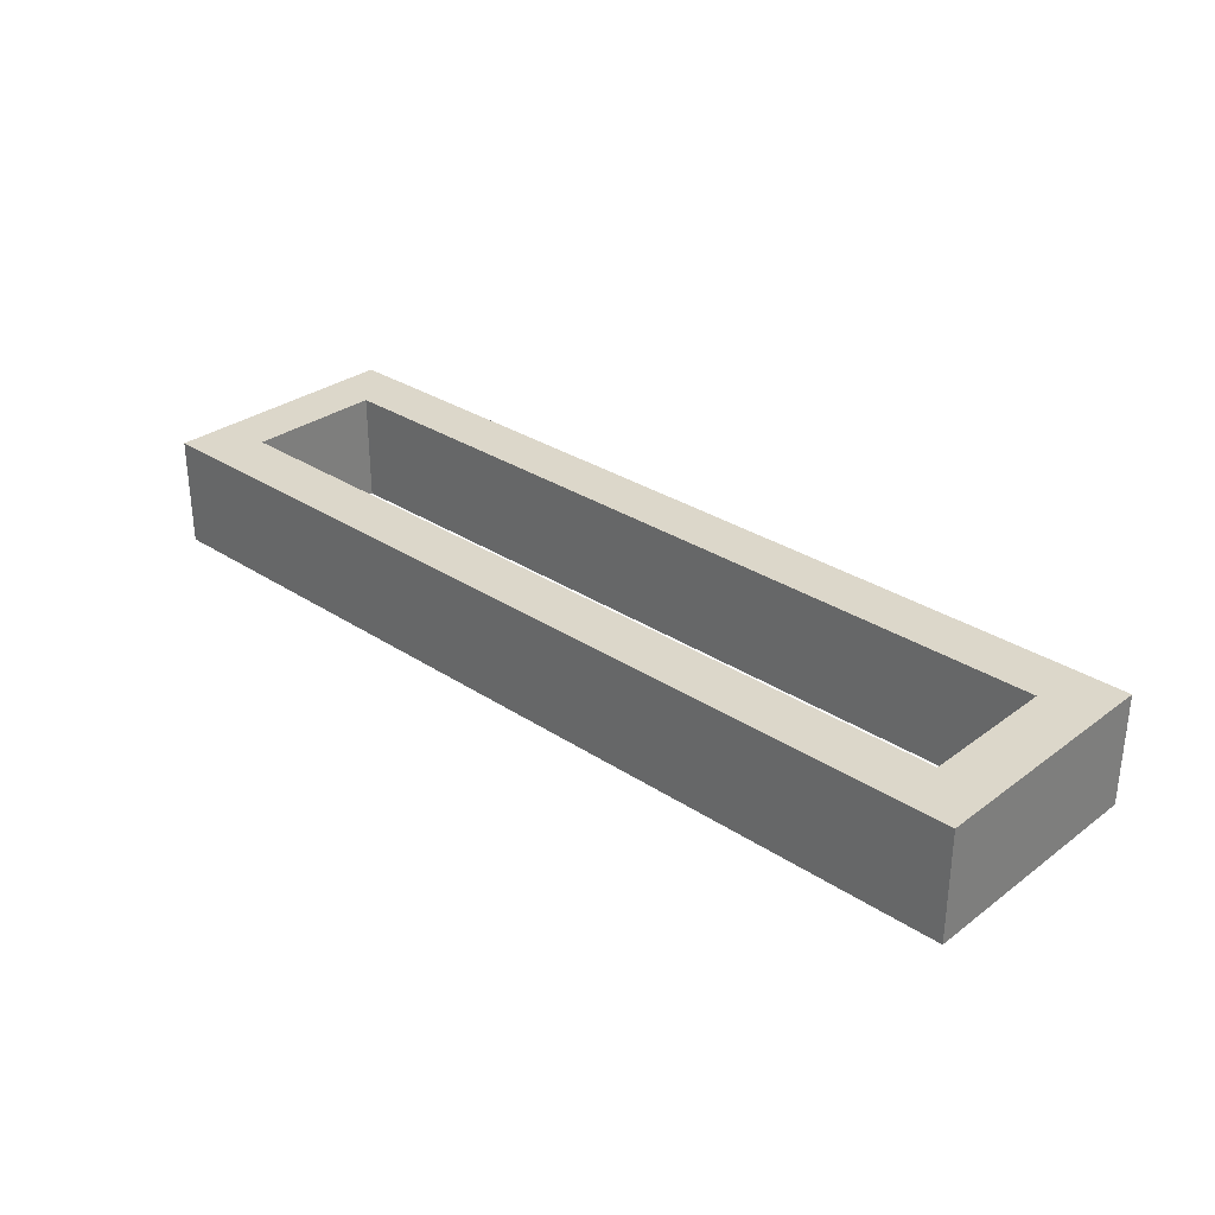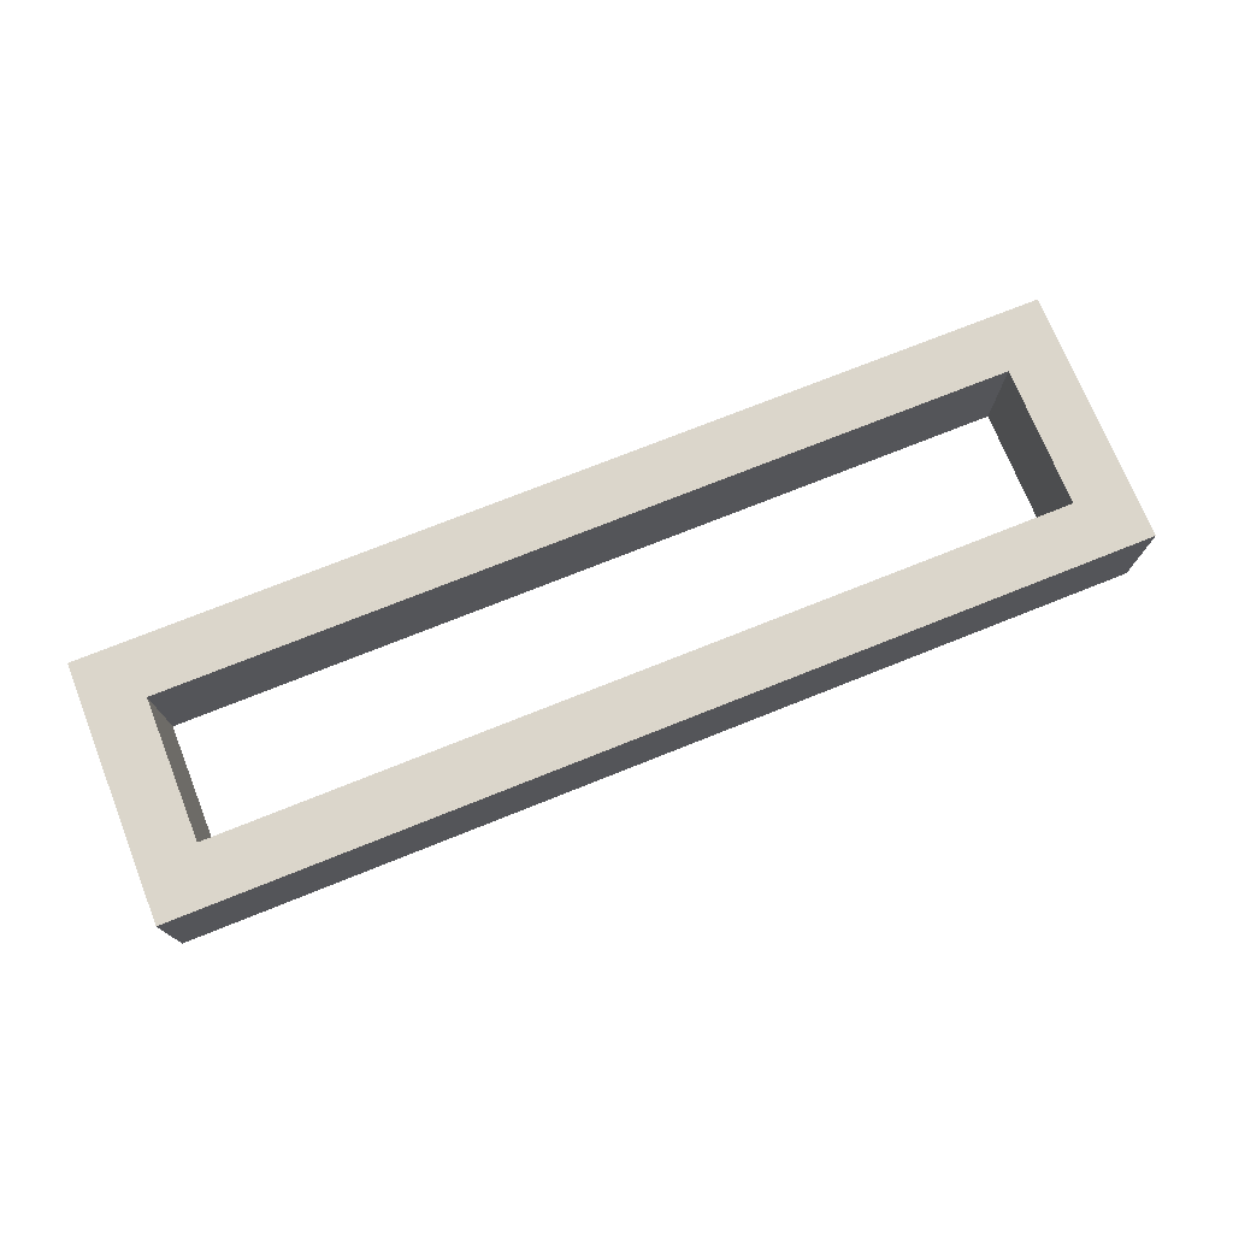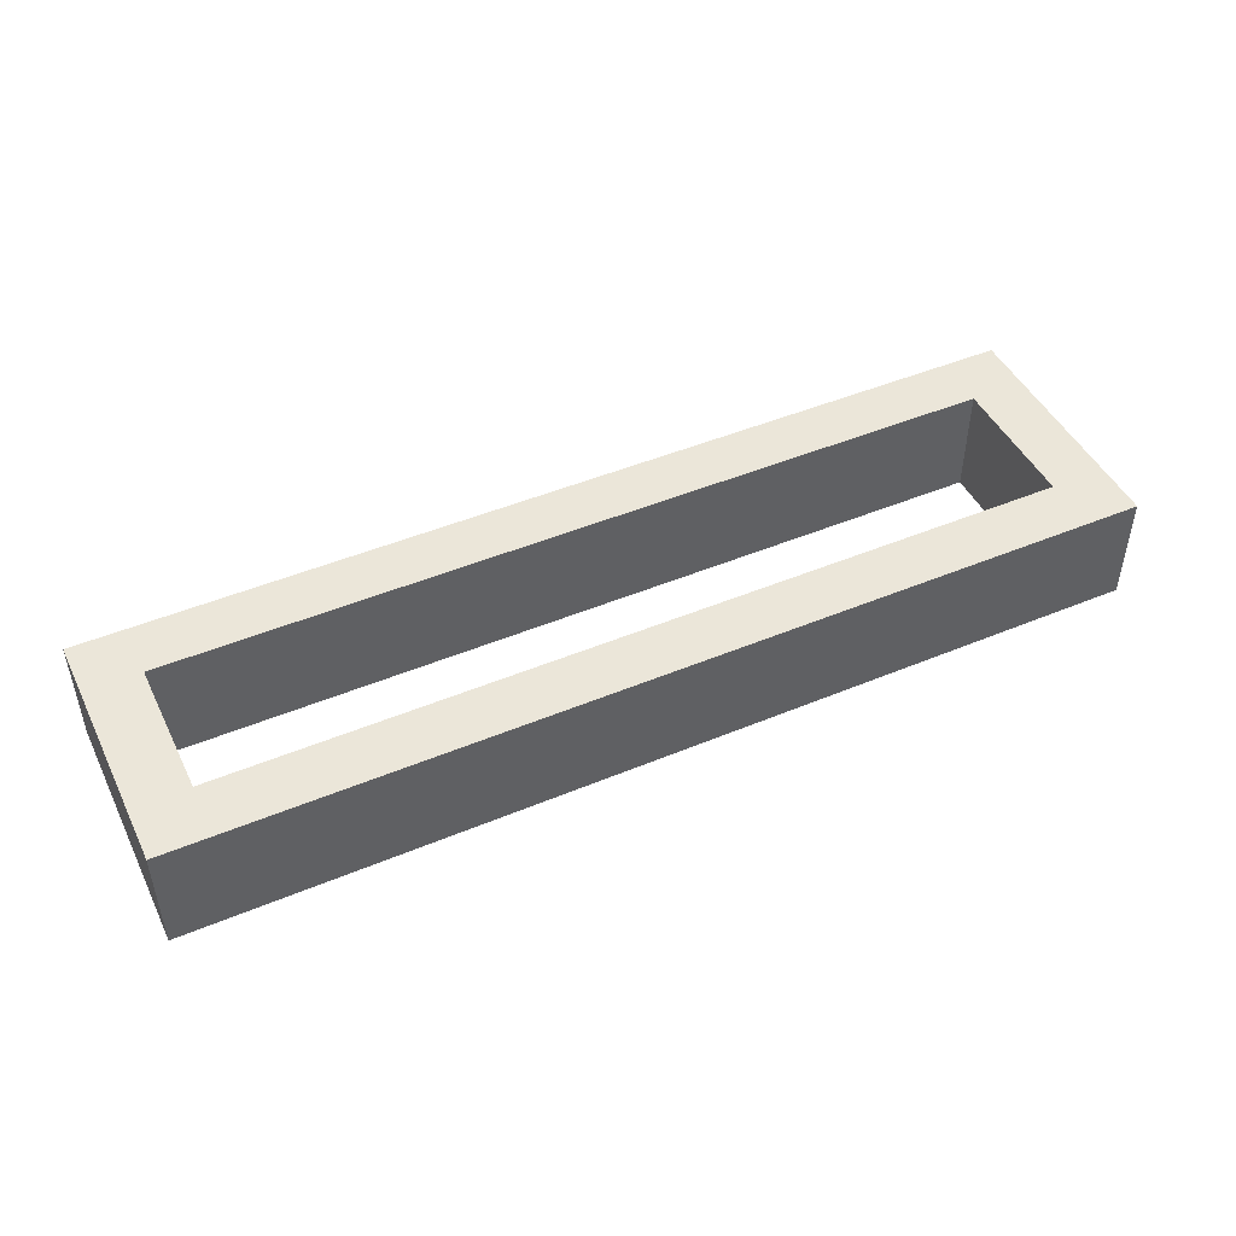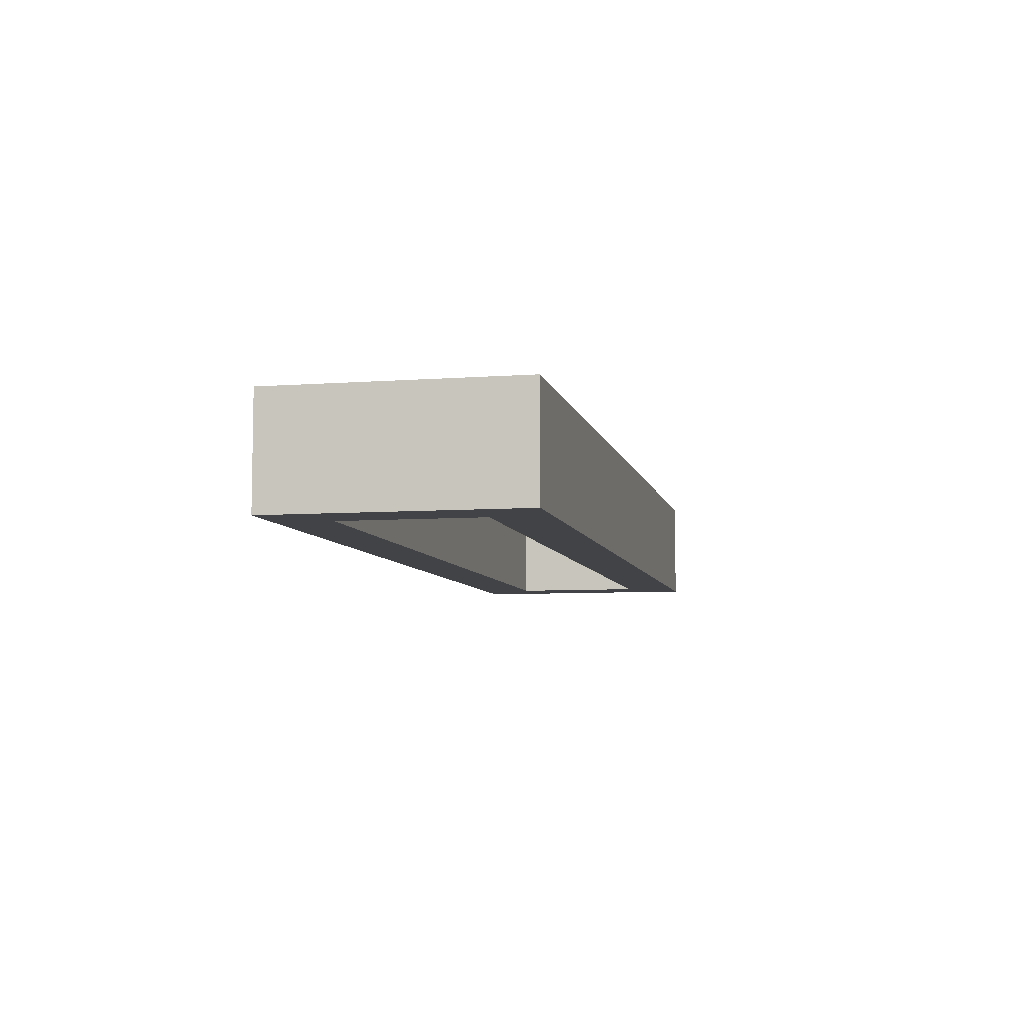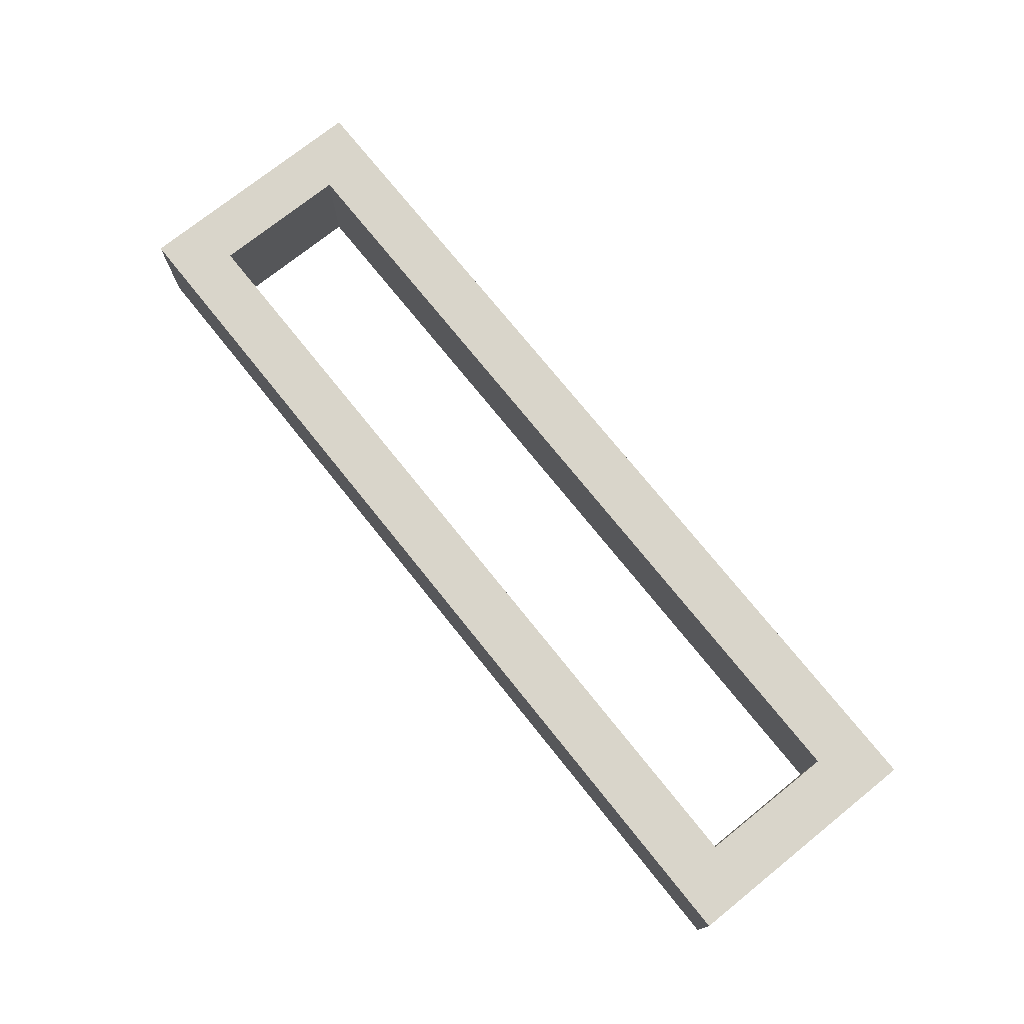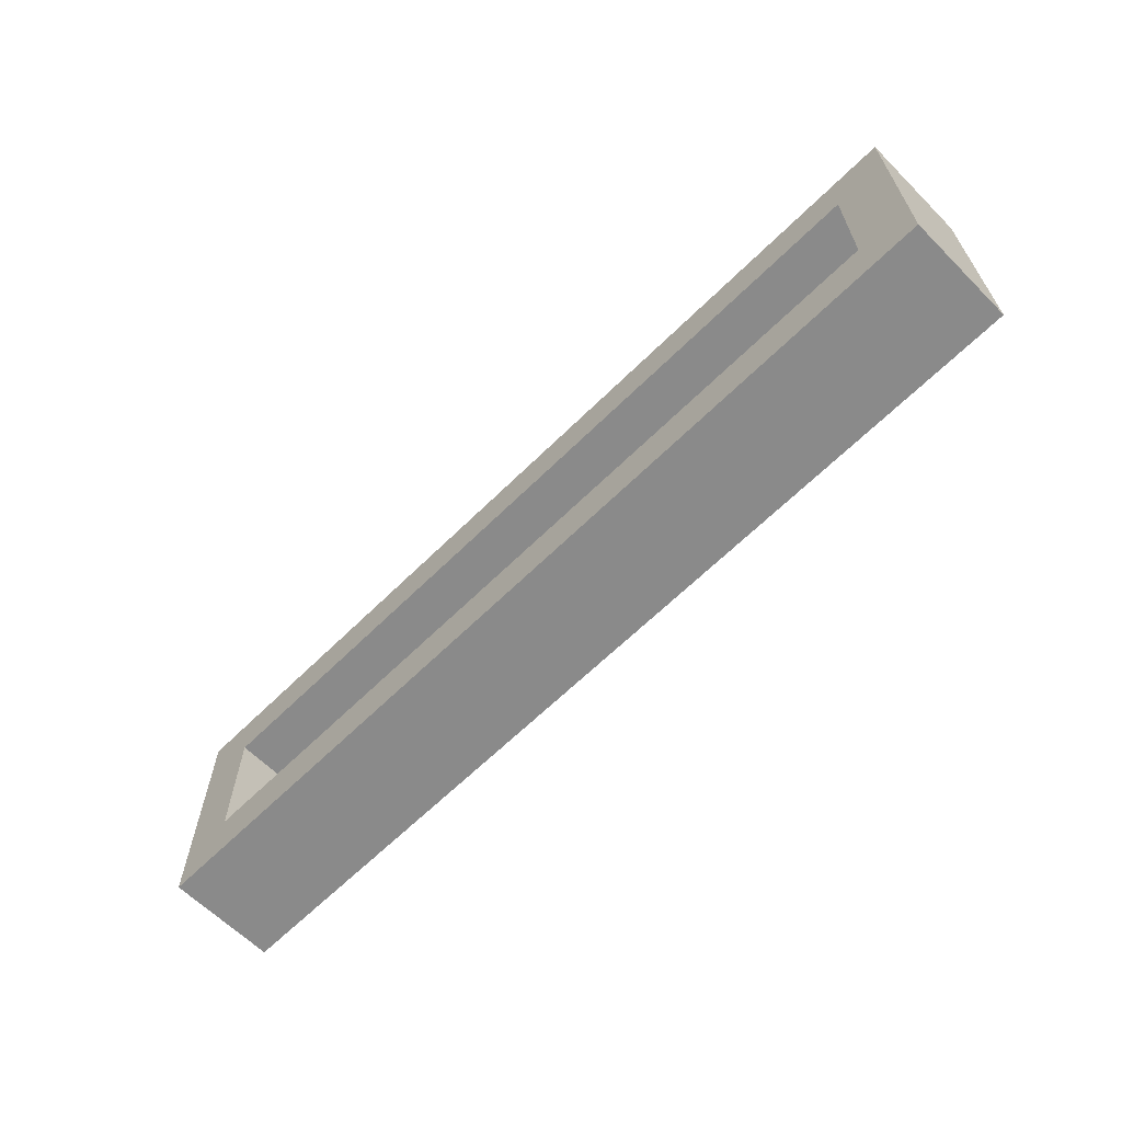
<metadata>
{"format":"obj","ext":"obj","renderer":"f3d","projection":"perspective","resolution":1024,"background":"white","views":[{"elev":30.7,"azim":43.3,"up":"+Y"},{"elev":73.6,"azim":-21.8,"up":"+Y"},{"elev":46.7,"azim":154.6,"up":"+Y"},{"elev":-6.9,"azim":102.1,"up":"+Y"},{"elev":74.4,"azim":-128.7,"up":"+Y"},{"elev":-63.6,"azim":-135.1,"up":"+Z"}]}
</metadata>
<code>
o f9218a3bebcd52eabe87ecb0f26a015bff389fed3527e84f06713809ea785b7
v -1370 80 -1345
v -1370 120 -1255
v -1370 120 -1345
v -1370 80 -1255
v -1350 120 -1275
v -1350 120 -1325
v -1050 120 -1325
v -1030 120 -1345
v -1030 120 -1255
v -1050 120 -1275
v -1030 80 -1345
v -1350 80 -1325
v -1350 80 -1275
v -1050 80 -1275
v -1030 80 -1255
v -1050 80 -1325
f 1 2 3
f 1 4 2
f 3 2 5
f 6 3 5
f 8 3 7
f 3 6 7
f 7 10 9
f 8 7 9
f 5 2 9
f 10 5 9
f 8 11 1
f 3 8 1
f 4 1 12
f 13 4 12
f 15 4 14
f 4 13 14
f 14 16 11
f 15 14 11
f 12 1 11
f 16 12 11
f 4 15 9
f 4 9 2
f 15 11 8
f 15 8 9
f 12 16 7
f 12 7 6
f 16 14 10
f 16 10 7
f 14 13 5
f 14 5 10
f 13 12 6
f 13 6 5

</code>
